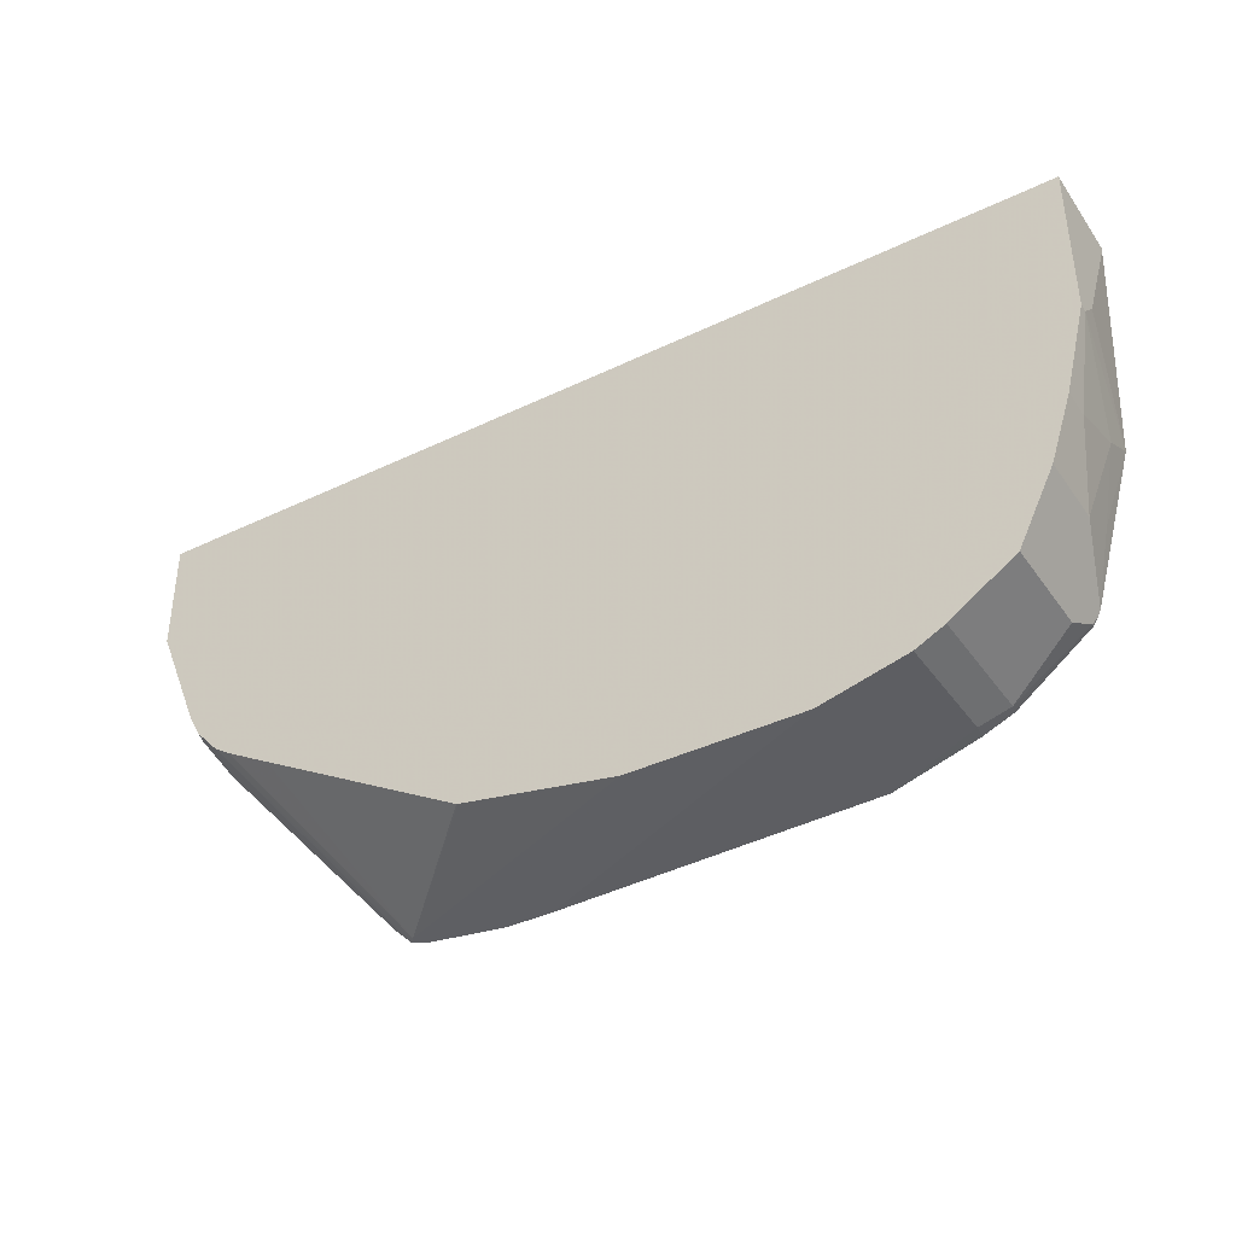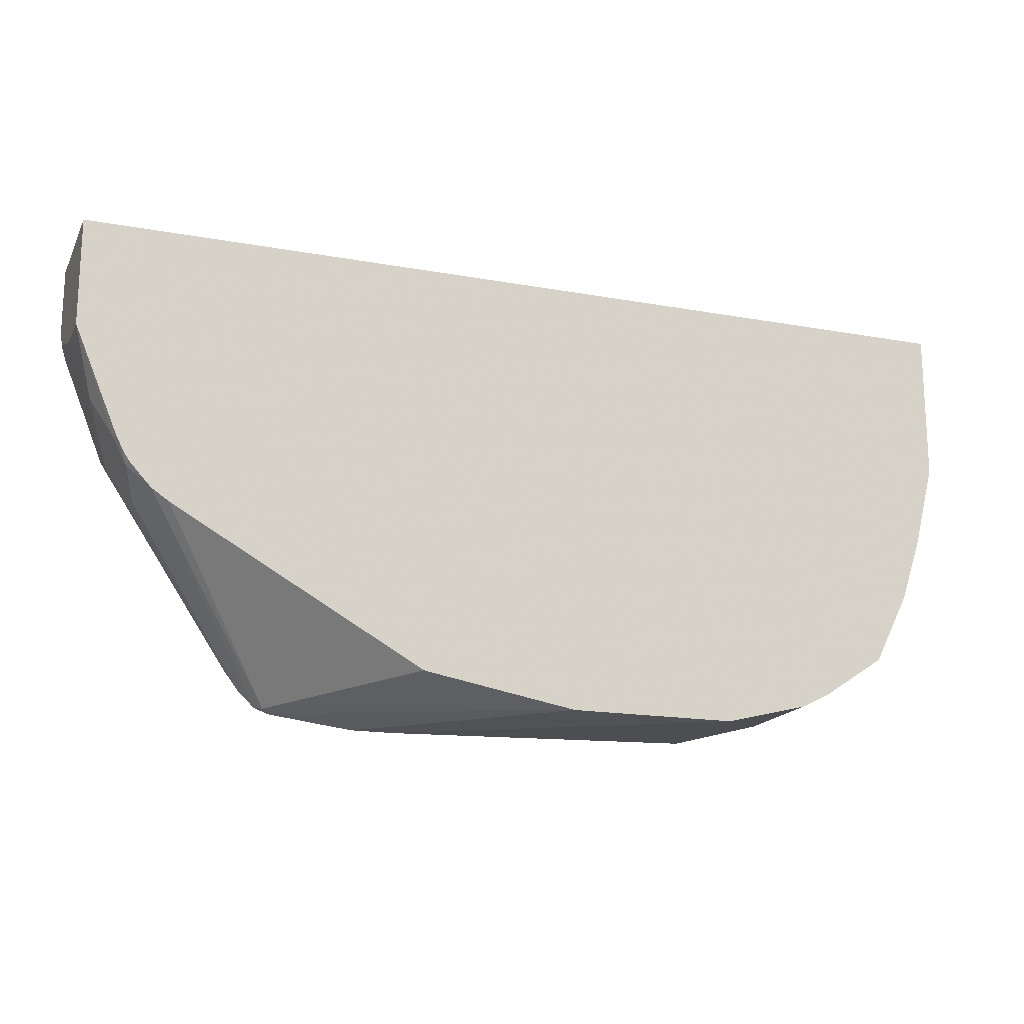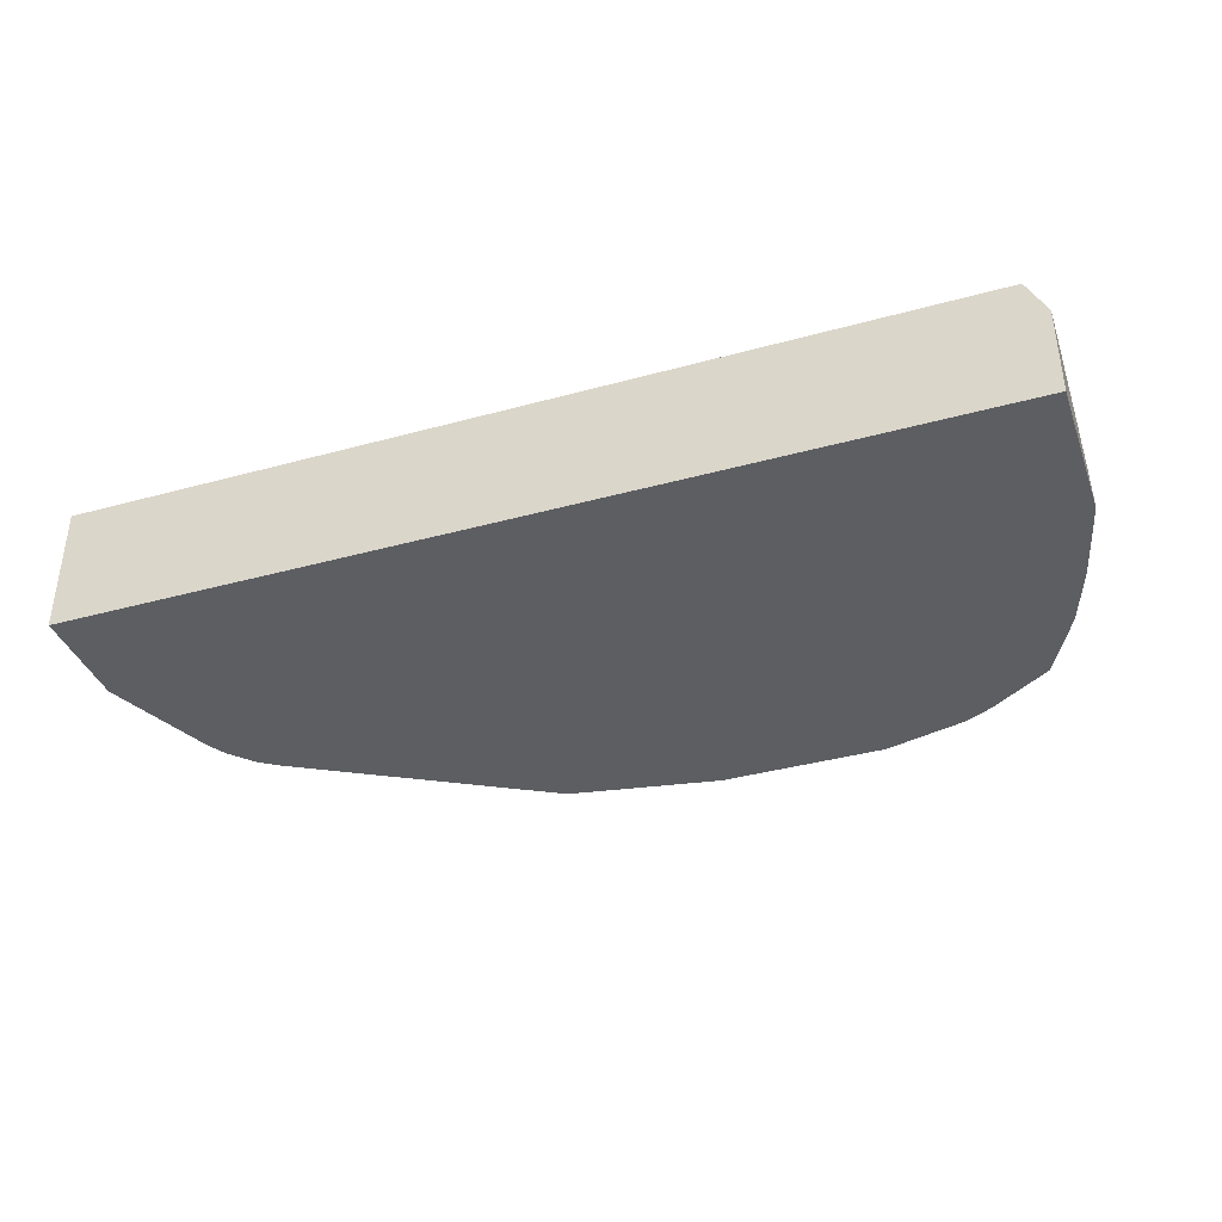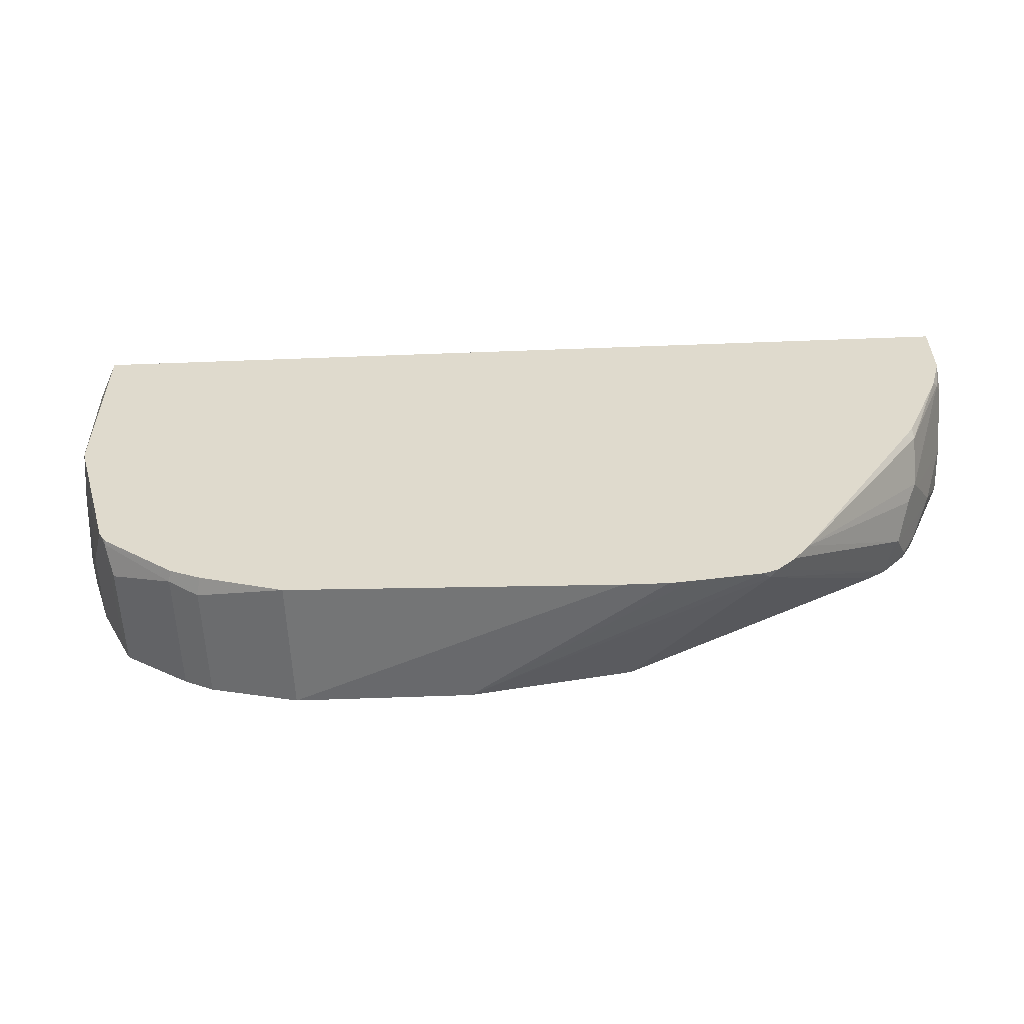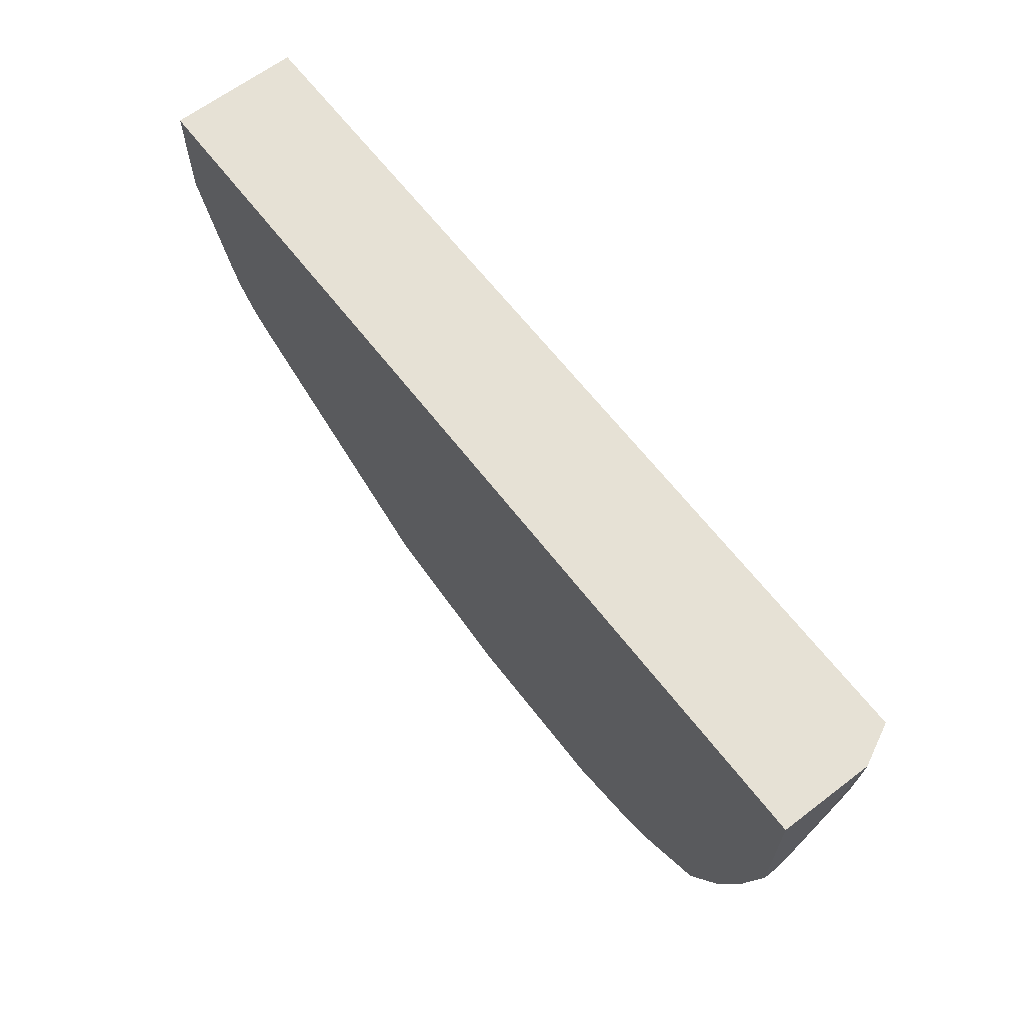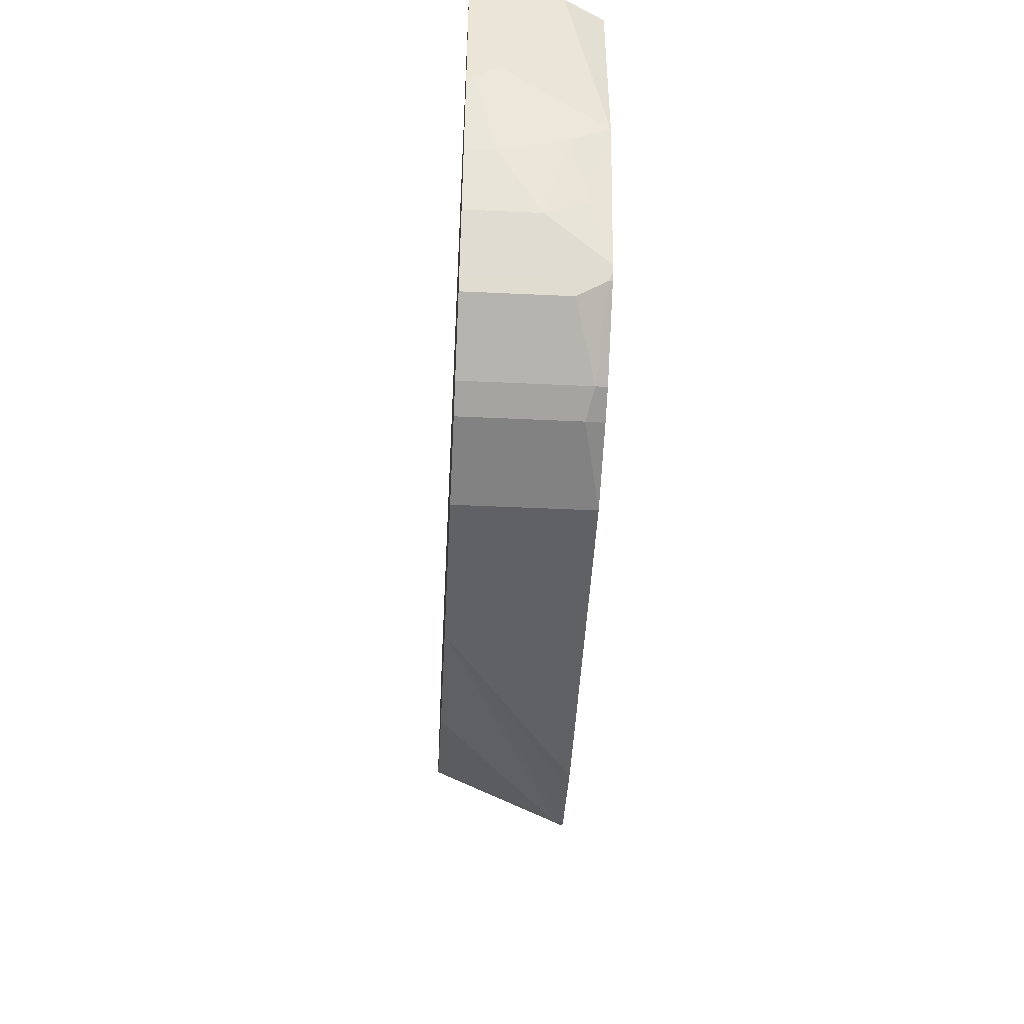
<metadata>
{"format":"obj","ext":"obj","renderer":"f3d","projection":"perspective","resolution":1024,"background":"white","views":[{"elev":-38.5,"azim":-148.7,"up":"+Y"},{"elev":-17.3,"azim":160.1,"up":"+Y"},{"elev":-38.2,"azim":-160.8,"up":"+Z"},{"elev":-56.6,"azim":2.3,"up":"+Y"},{"elev":64.1,"azim":-127.5,"up":"+Y"},{"elev":-46.8,"azim":-93.0,"up":"+Y"}]}
</metadata>
<code>
v -6.623e-05 -0.7177 0.0989
v 0.03381 -0.7177 0.0989
v -0.2537 -0.7105 0.0989
v -0.2537 -0.7105 -0.006452
v 0.05072 -0.7158 0.0989
v -0.1184 -0.7105 -0.006452
v -0.3185 -0.6907 0.0989
v -0.3185 -0.6908 0.09867
v -0.3214 -0.6936 0.08458
v -0.3214 -0.6936 -0.006452
v 0.1041 -0.7092 0.0989
v -0.009174 -0.6909 -0.006452
v 0.11 -0.7063 0.09303
v -0.3188 -0.6906 0.0989
v -0.344 -0.6823 0.09022
v -0.344 -0.6823 -0.006452
v 0.1158 -0.7048 0.0989
v 0.00518 -0.6883 -0.006452
v 0.006564 -0.688 -0.006452
v 0.1734 -0.5939 -0.006452
v 0.2094 -0.5734 -0.006452
v 0.2234 -0.5641 -0.006452
v -0.3422 -0.6805 0.0989
v -0.4004 -0.6372 0.09586
v -0.3947 -0.6485 0.07331
v -0.3947 -0.6485 -0.006452
v 0.2283 -0.5709 0.02538
v 0.1301 -0.691 0.0989
v 0.2277 -0.5596 -0.006452
v 0.2424 -0.547 4.01e-06
v 0.2326 -0.5667 0.02538
v -0.3997 -0.6366 0.0989
v -0.4033 -0.6311 0.0989
v -0.406 -0.6259 0.0989
v -0.4229 -0.5921 0.05074
v -0.4173 -0.6034 0.04512
v -0.4165 -0.605 -0.006452
v -0.4004 -0.6372 -0.006452
v 0.1418 -0.6754 0.0989
v 0.2419 -0.544 -0.006452
v 0.2446 -0.5394 -0.006452
v 0.2486 -0.5322 -0.006452
v 0.2481 -0.5357 4.01e-06
v 0.2594 -0.5132 0.01693
v 0.2481 -0.5357 0.05074
v 0.2495 -0.5329 0.05921
v 0.2424 -0.547 0.05074
v -0.4229 -0.5751 0.08458
v -0.4398 -0.5075 0.0989
v -0.4229 -0.5921 -0.006452
v -0.4398 -0.5244 0.06766
v -0.4398 -0.5413 0.01693
v -0.4173 -0.6034 -0.006452
v 0.2495 -0.516 0.09303
v 0.2407 -0.5218 0.0989
v 0.2521 -0.5252 -0.006452
v 0.2537 -0.5244 4.01e-06
v 0.2537 -0.5244 0.05074
v 0.2706 -0.4906 0.01693
v 0.2664 -0.4991 0.02538
v 0.2876 -0.4399 0.03384
v 0.2876 -0.4229 0.08458
v 0.2664 -0.4822 0.07612
v -0.4411 -0.3696 0.0989
v -0.4568 -0.3553 0.06766
v -0.4568 -0.4568 0.01693
v -0.4568 -0.4737 4.01e-06
v -0.4398 -0.5413 -0.006452
v 0.2833 -0.4314 0.09303
v 0.2789 -0.4373 0.0989
v 0.2715 -0.455 0.0989
v 0.248 -0.5101 0.0989
v 0.2876 -0.4399 -0.006452
v 0.2876 -0.406 0.0989
v -0.4411 -0.3527 0.0989
v -0.4455 -0.3609 0.09022
v -0.4495 -0.3527 0.08207
v -0.4568 -0.3527 0.06766
v -0.4568 -0.4737 -0.006452
v 0.2876 -0.3527 -0.006452
v 0.2876 -0.3527 0.0989
v -0.4455 -0.3527 0.09022
v -0.4568 -0.3527 -0.006452
f 39 54 55
f 39 46 54
f 36 53 37
f 35 68 50
f 35 52 68
f 39 47 46
f 42 56 57
f 44 59 60
f 43 57 44
f 44 58 46
f 44 46 45
f 44 57 59
f 44 60 58
f 46 58 61
f 35 51 52
f 46 61 62
f 42 57 43
f 35 48 51
f 29 40 30
f 35 50 53
f 46 62 63
f 24 37 38
f 24 38 26
f 24 26 25
f 27 31 28
f 28 31 39
f 30 40 41
f 30 41 42
f 30 42 43
f 30 43 31
f 31 43 44
f 31 44 45
f 31 45 46
f 31 46 47
f 31 47 39
f 34 48 35
f 34 49 48
f 35 53 36
f 46 63 54
f 65 79 67
f 49 64 65
f 64 75 82
f 64 82 76
f 64 76 65
f 65 77 78
f 65 78 83
f 65 83 79
f 65 67 66
f 62 74 69
f 65 76 77
f 75 81 80
f 75 80 83
f 75 83 78
f 75 78 77
f 75 77 82
f 76 82 77
f 24 36 37
f 69 74 70
f 62 69 63
f 61 74 62
f 61 81 74
f 49 65 66
f 49 66 67
f 49 67 51
f 51 67 52
f 52 67 79
f 52 79 68
f 54 63 69
f 54 69 70
f 54 70 71
f 54 72 55
f 56 73 57
f 57 73 59
f 58 60 61
f 59 73 61
f 59 61 60
f 61 73 80
f 61 80 81
f 48 49 51
f 24 35 36
f 54 71 72
f 24 33 34
f 1 3 4
f 1 4 6
f 1 6 2
f 2 6 5
f 3 7 8
f 3 8 9
f 3 9 10
f 1 7 3
f 3 10 4
f 4 16 26
f 4 26 38
f 4 38 37
f 4 37 53
f 4 53 50
f 4 50 68
f 4 68 79
f 4 10 16
f 1 23 14
f 1 32 23
f 1 33 32
f 24 34 35
f 1 2 5
f 1 5 11
f 1 11 17
f 1 17 28
f 1 28 39
f 1 39 55
f 1 55 72
f 1 72 71
f 1 71 70
f 1 70 74
f 1 74 81
f 1 81 75
f 1 75 64
f 1 64 49
f 1 49 34
f 1 34 33
f 4 79 83
f 4 83 80
f 1 14 7
f 4 73 56
f 12 18 13
f 13 18 19
f 13 19 20
f 13 20 21
f 13 21 22
f 13 22 17
f 24 32 33
f 15 23 24
f 11 13 17
f 15 24 25
f 15 26 16
f 17 22 27
f 17 27 28
f 22 29 30
f 22 30 31
f 22 31 27
f 23 32 24
f 4 80 73
f 15 25 26
f 9 16 10
f 14 23 15
f 9 15 16
f 4 42 41
f 4 41 40
f 4 40 29
f 4 29 22
f 4 22 21
f 4 21 20
f 4 20 19
f 4 19 18
f 4 56 42
f 4 12 6
f 5 6 11
f 6 12 13
f 6 13 11
f 7 14 8
f 8 14 9
f 9 14 15
f 4 18 12

</code>
